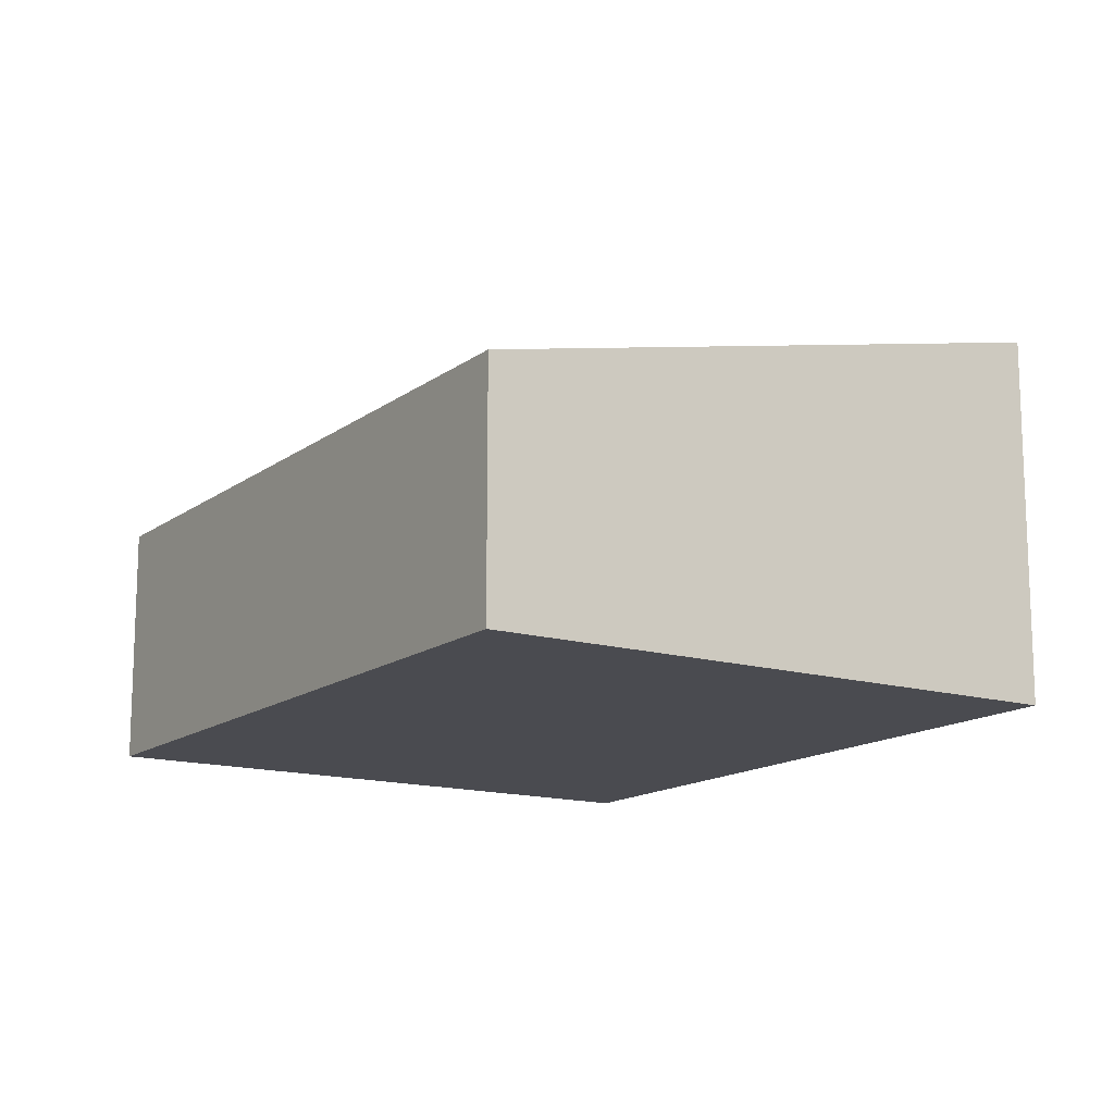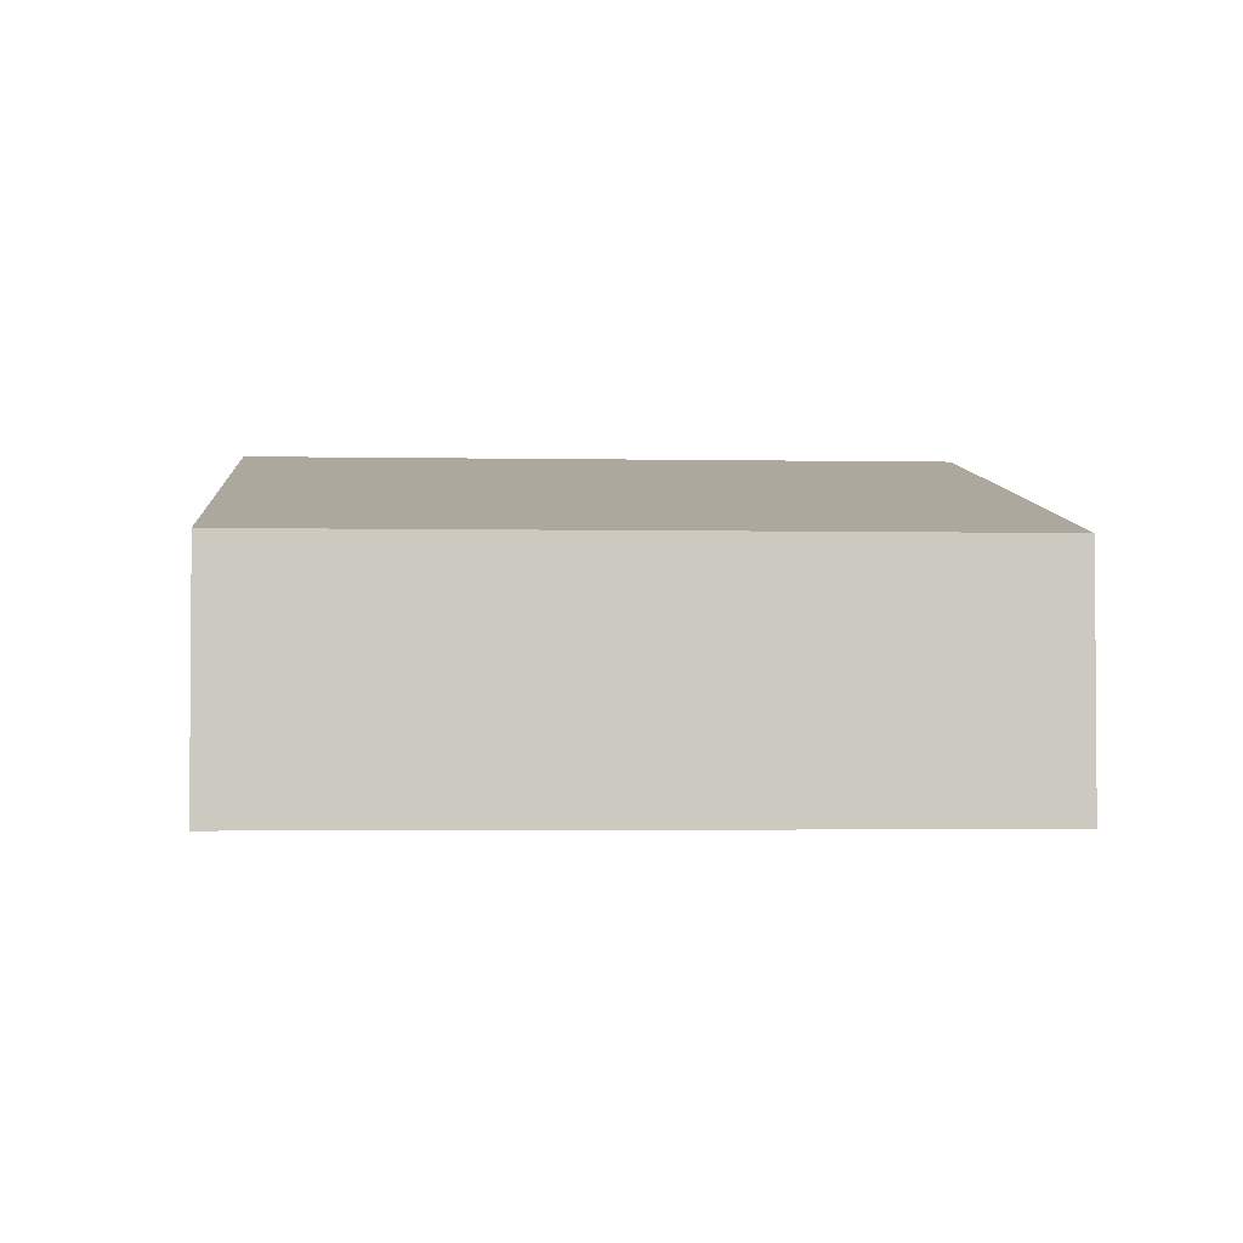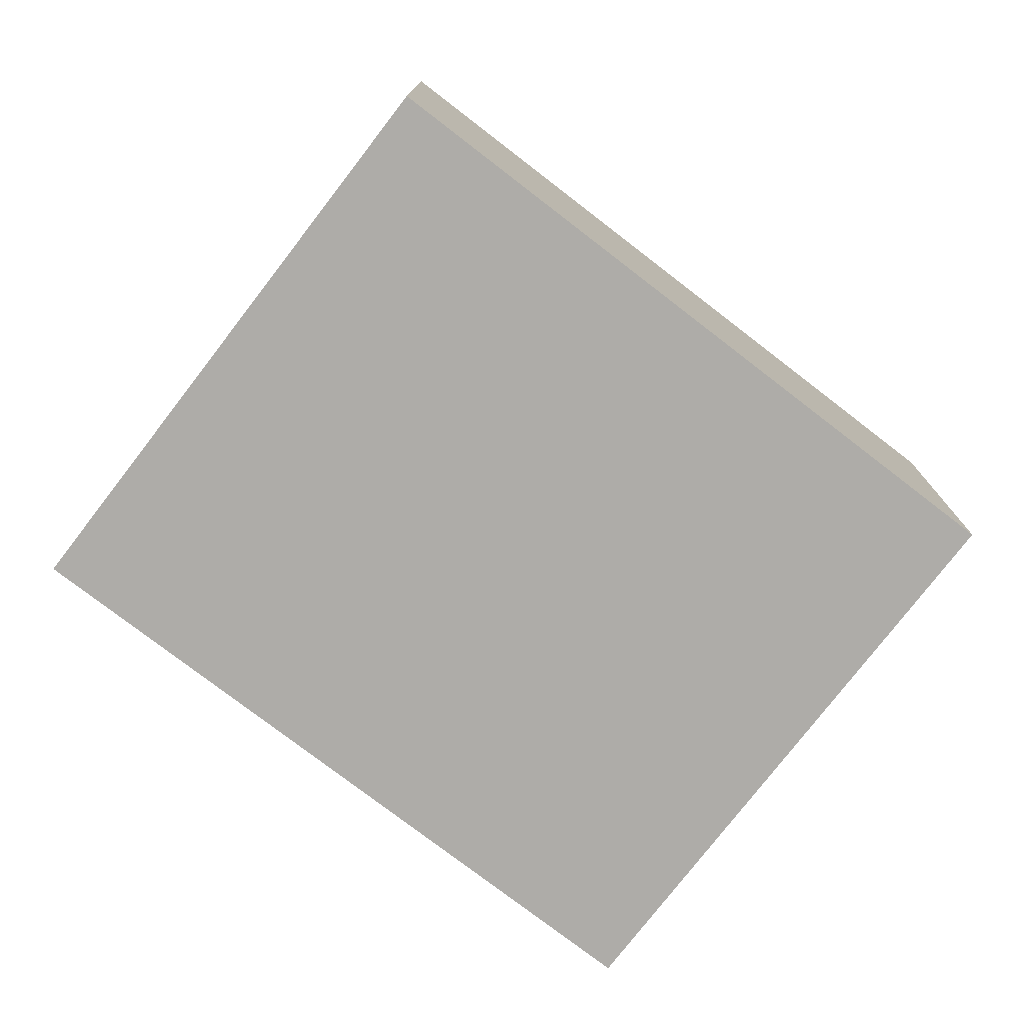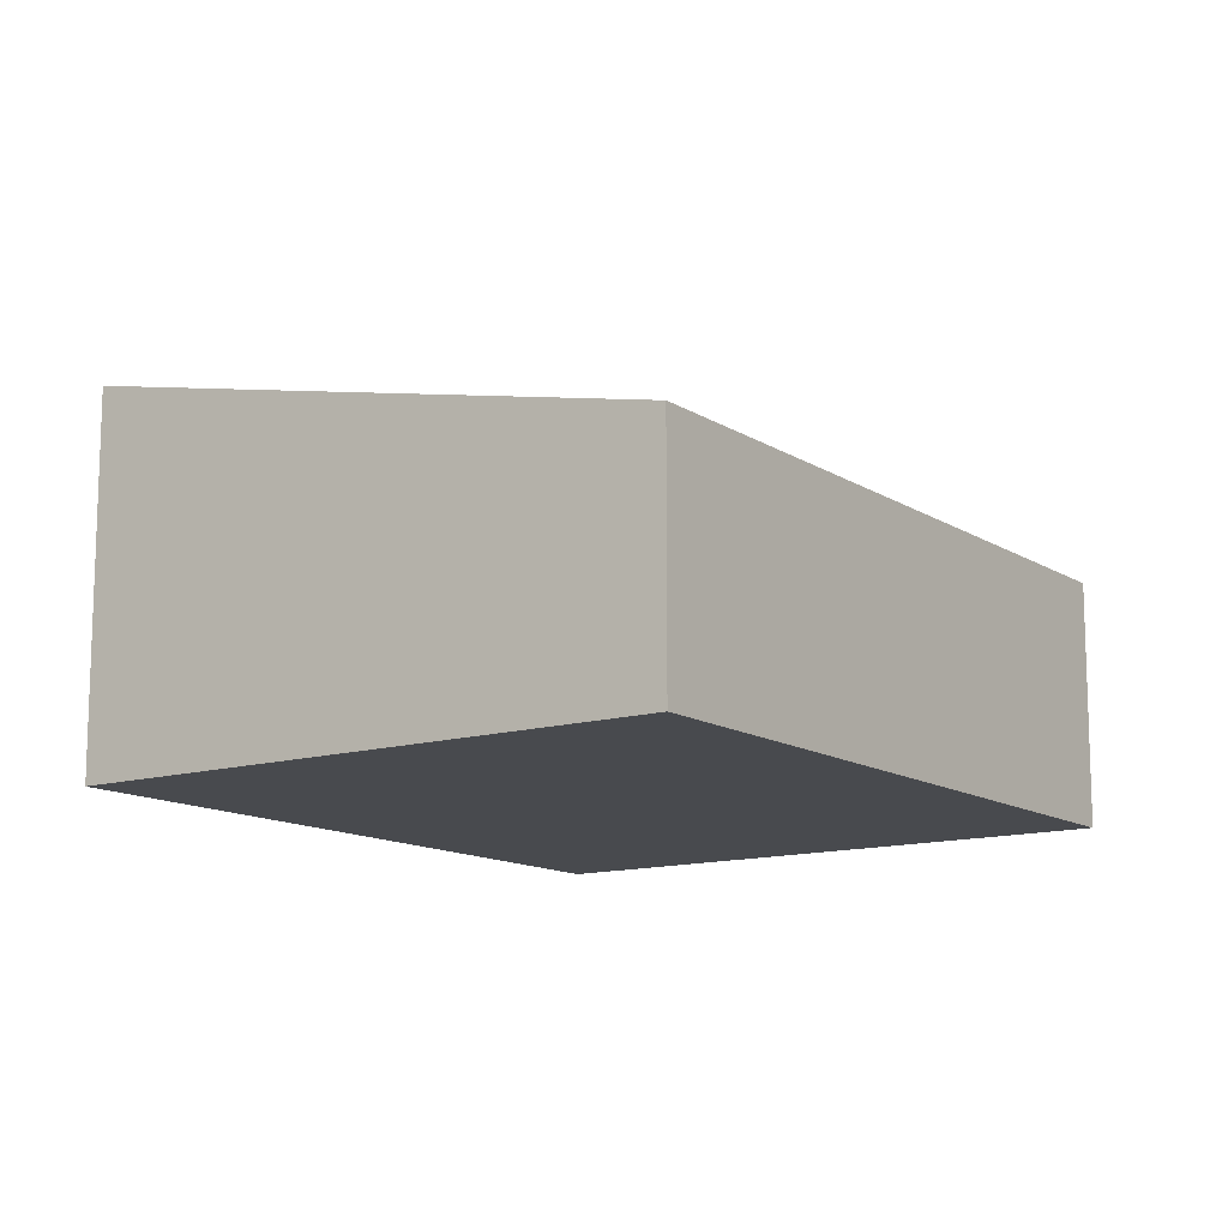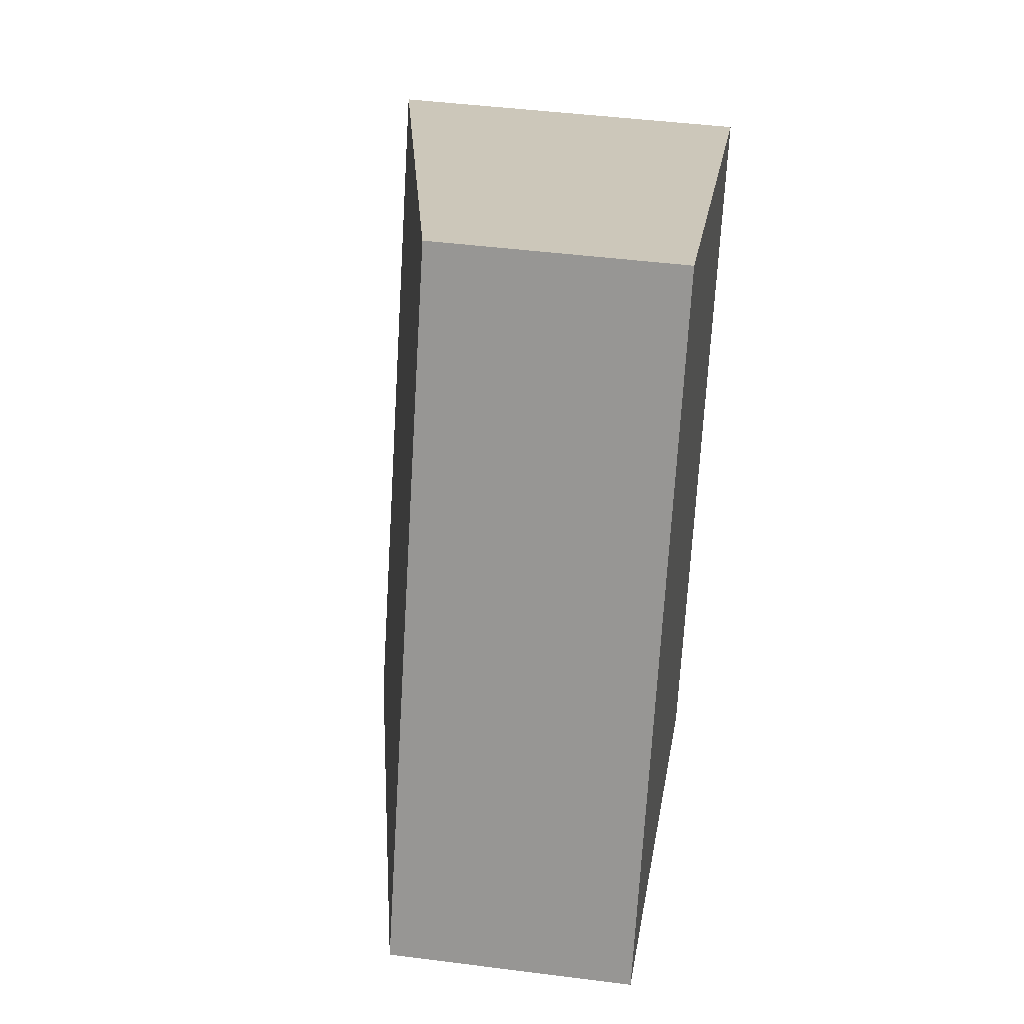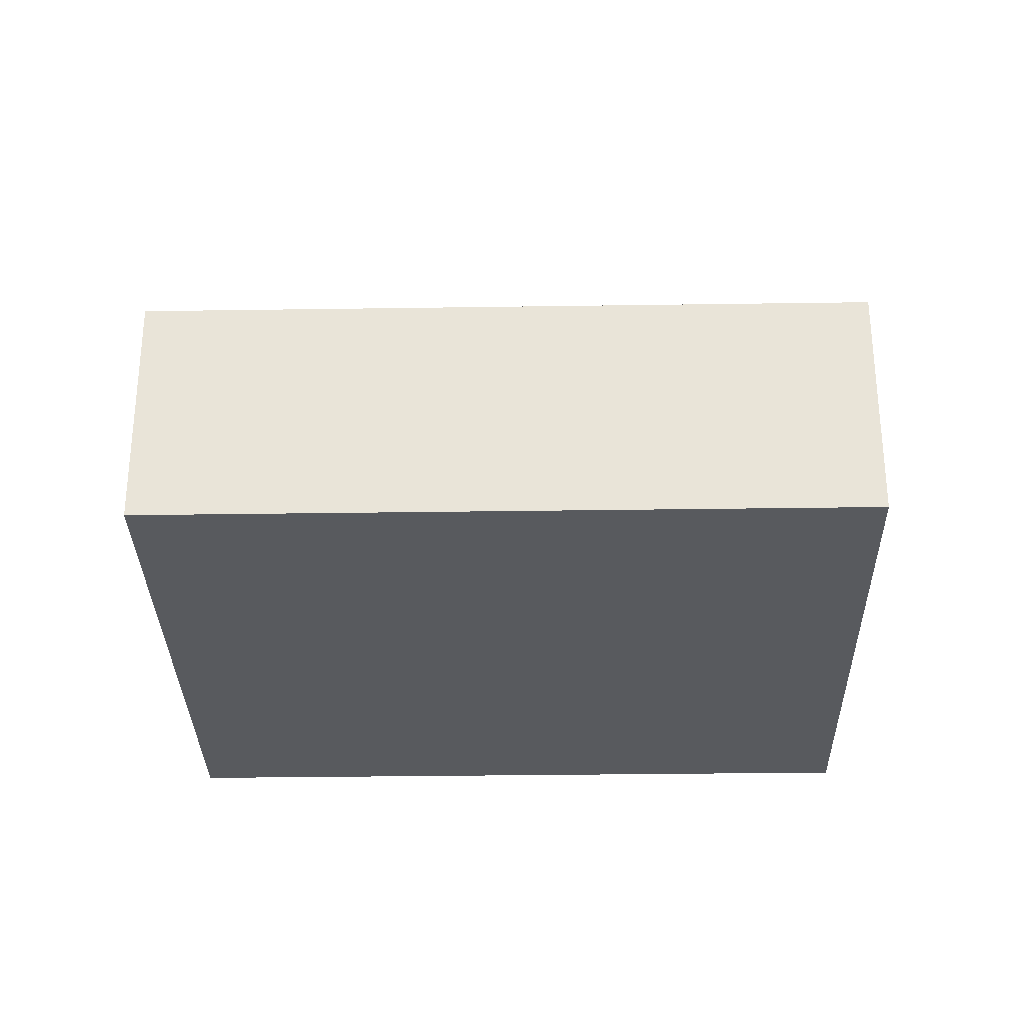
<metadata>
{"format":"obj","ext":"obj","renderer":"f3d","projection":"perspective","resolution":1024,"background":"white","views":[{"elev":-14.4,"azim":-9.9,"up":"+Y"},{"elev":-2.7,"azim":-71.2,"up":"+Y"},{"elev":-76.9,"azim":75.3,"up":"+Y"},{"elev":-12.8,"azim":-122.1,"up":"+Y"},{"elev":43.8,"azim":-81.4,"up":"+Z"},{"elev":-31.0,"azim":-65.9,"up":"+Y"}]}
</metadata>
<code>
v  2.01 1.704 4.76
v  0.507 1.815 -0.214
v  0 1.704 1.043e-16
v  3.964 2.571 -1.674
v  5.974 2.571 3.086
v  3.964 1.025e-16 -1.674
v  0.507 1.31e-17 -0.214
v  0 0 0
v  2.01 -2.915e-16 4.76
v  5.974 -1.89e-16 3.086
g defaultobject
f 1 2 3
f 2 1 4
f 4 1 5
f 6 2 4
f 2 6 7
f 2 7 3
f 3 7 8
f 8 1 3
f 1 8 9
f 1 10 5
f 10 1 9
f 10 4 5
f 4 10 6
f 7 9 8
f 9 7 6
f 9 6 10

</code>
